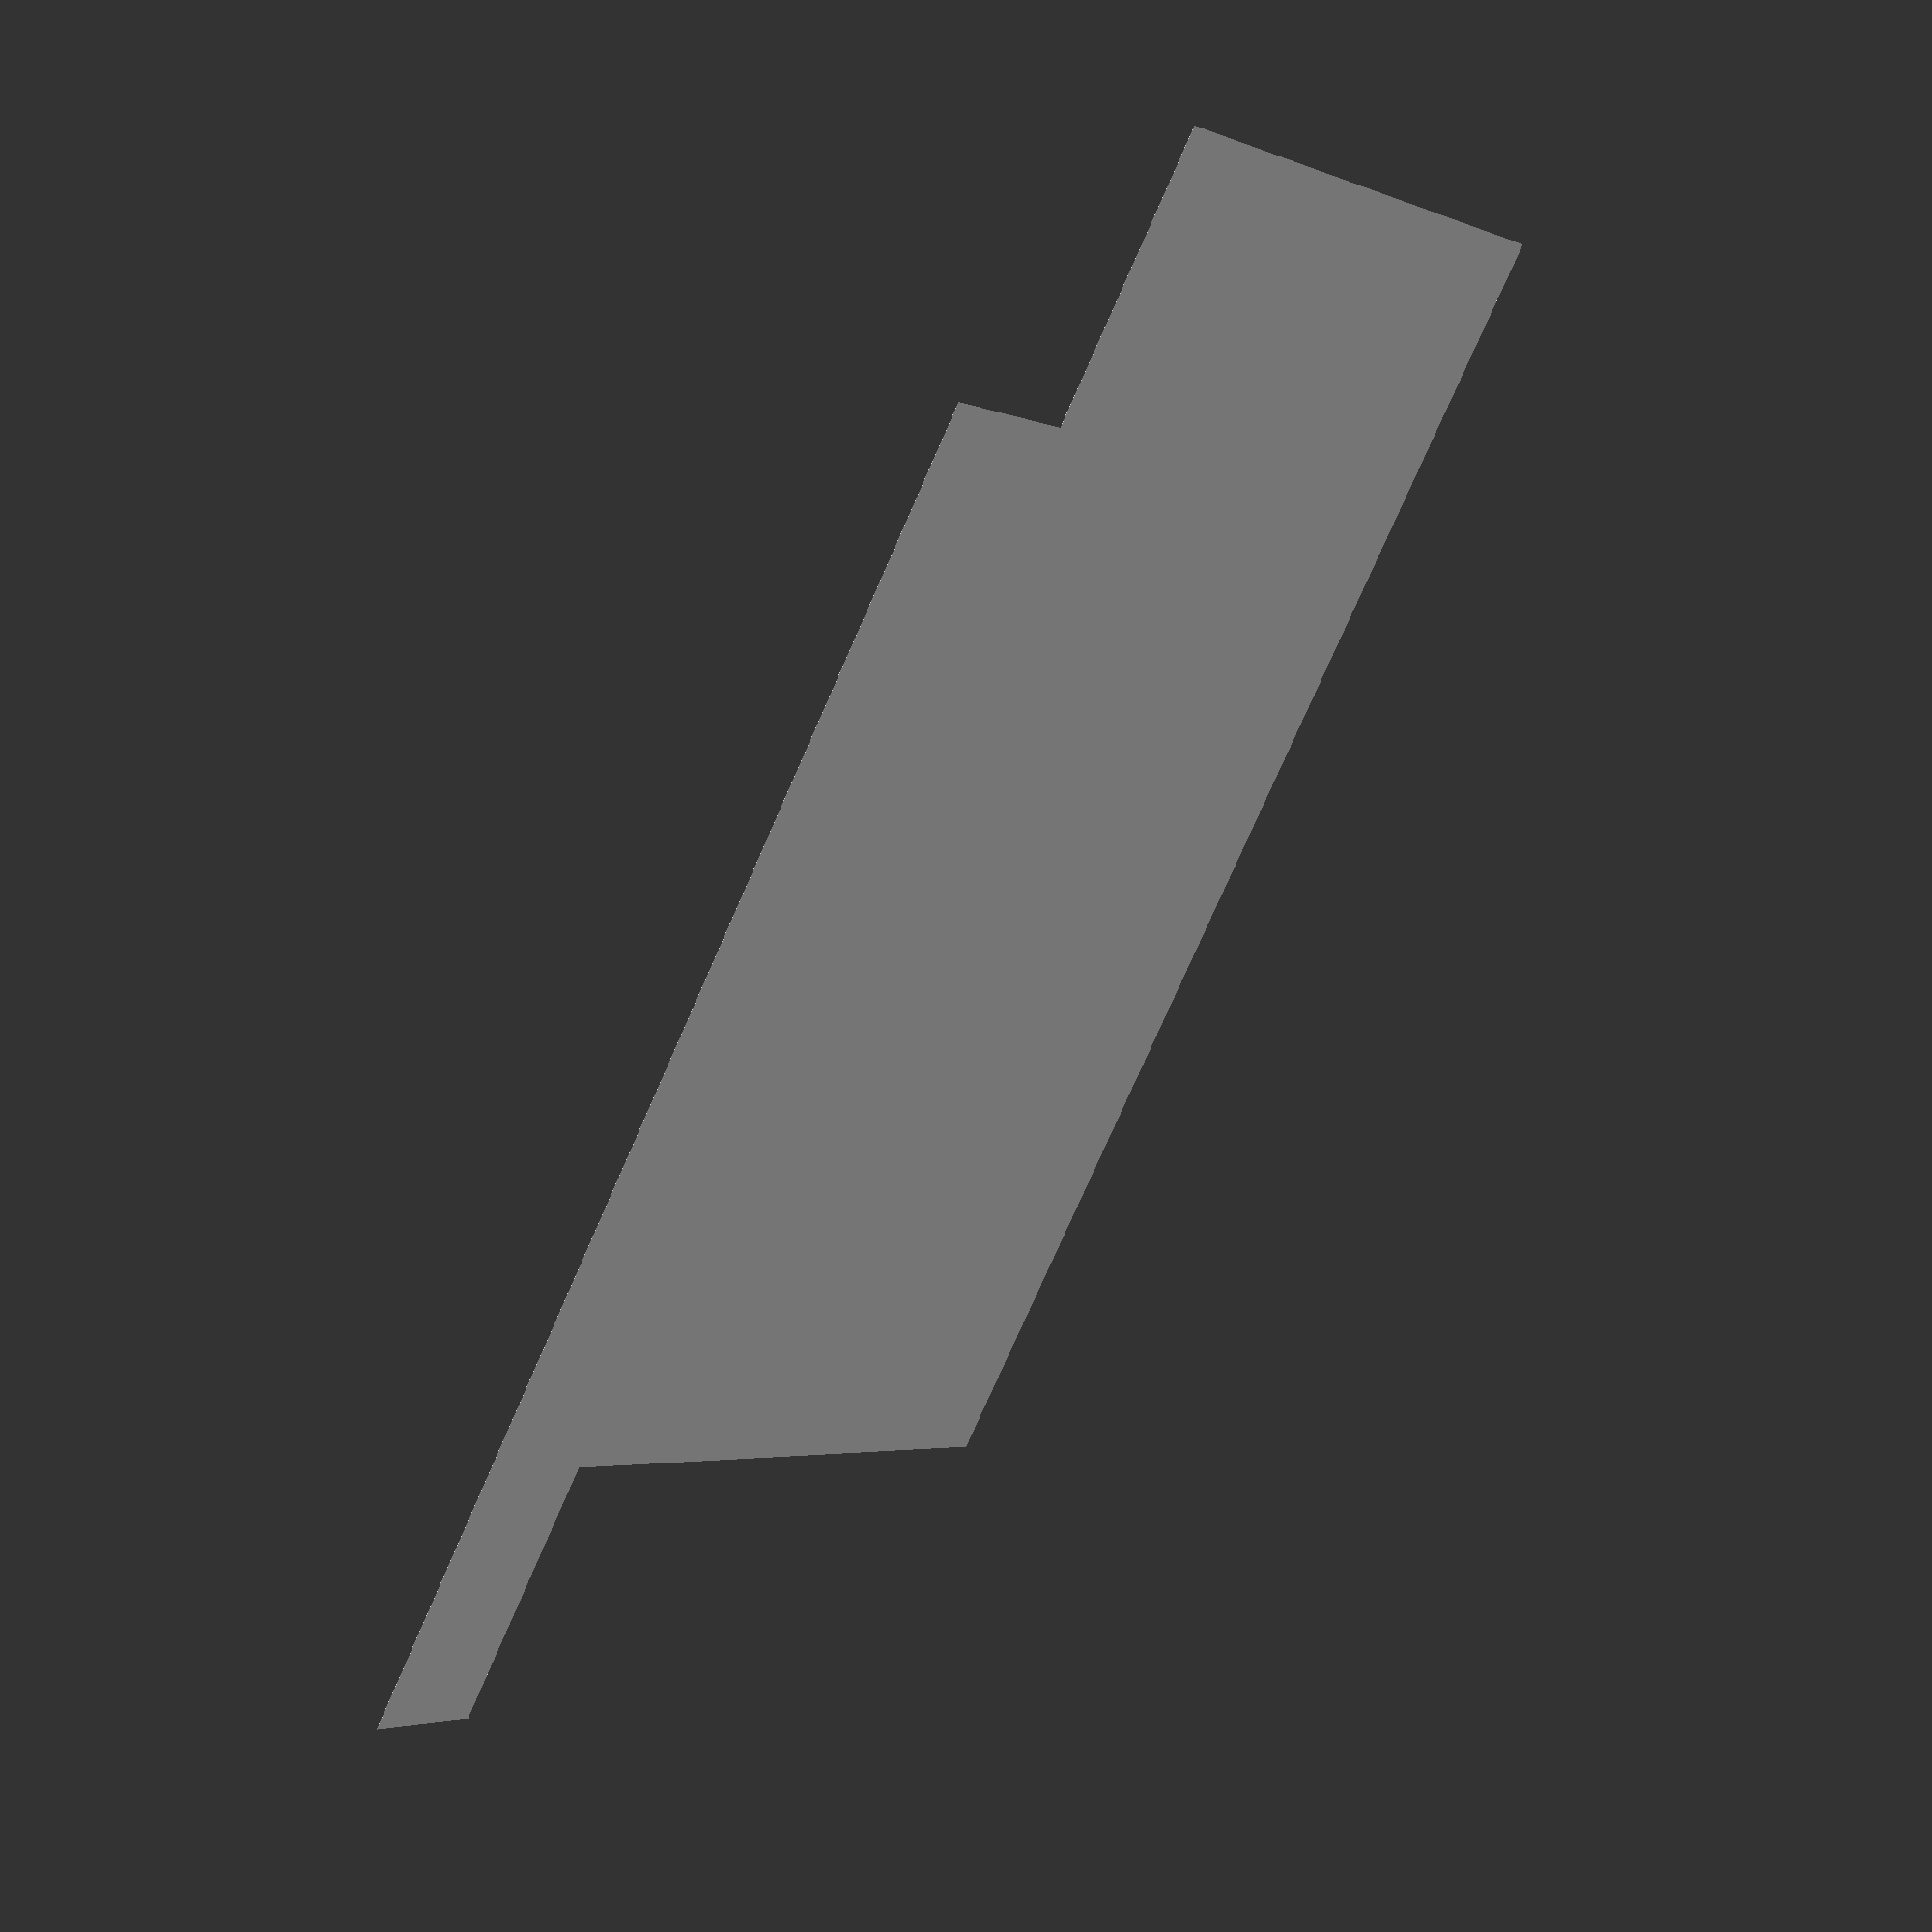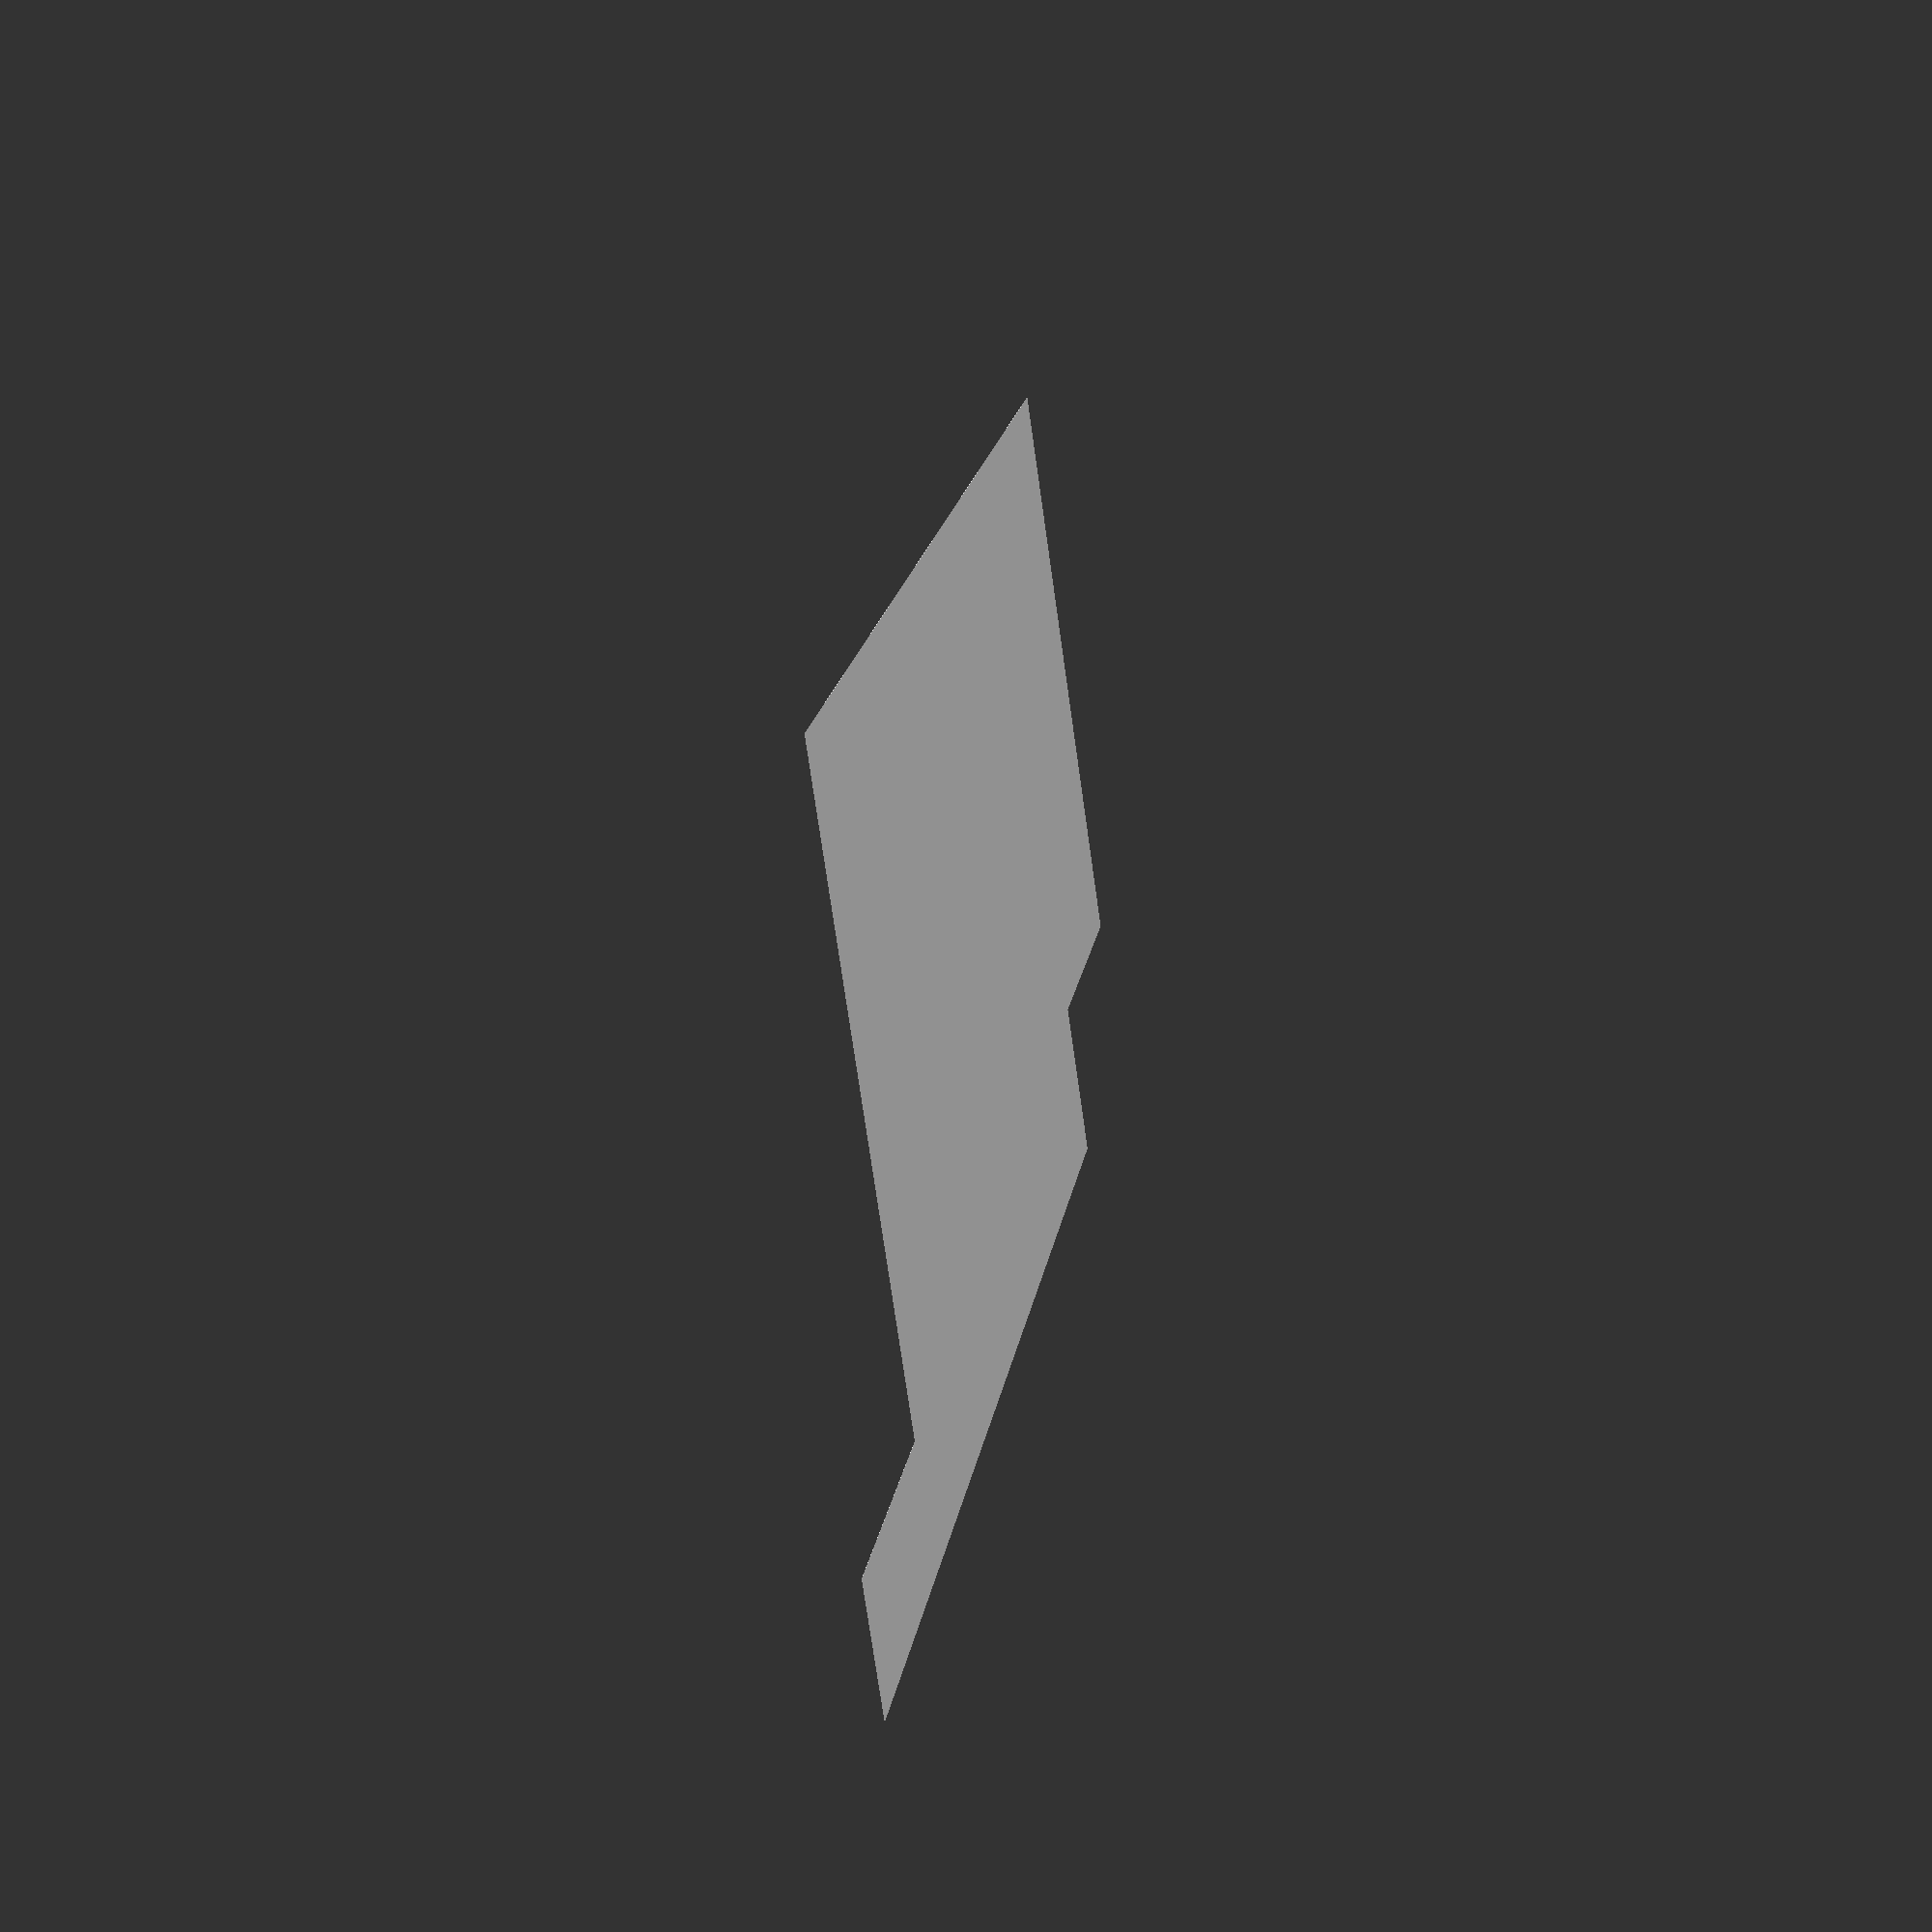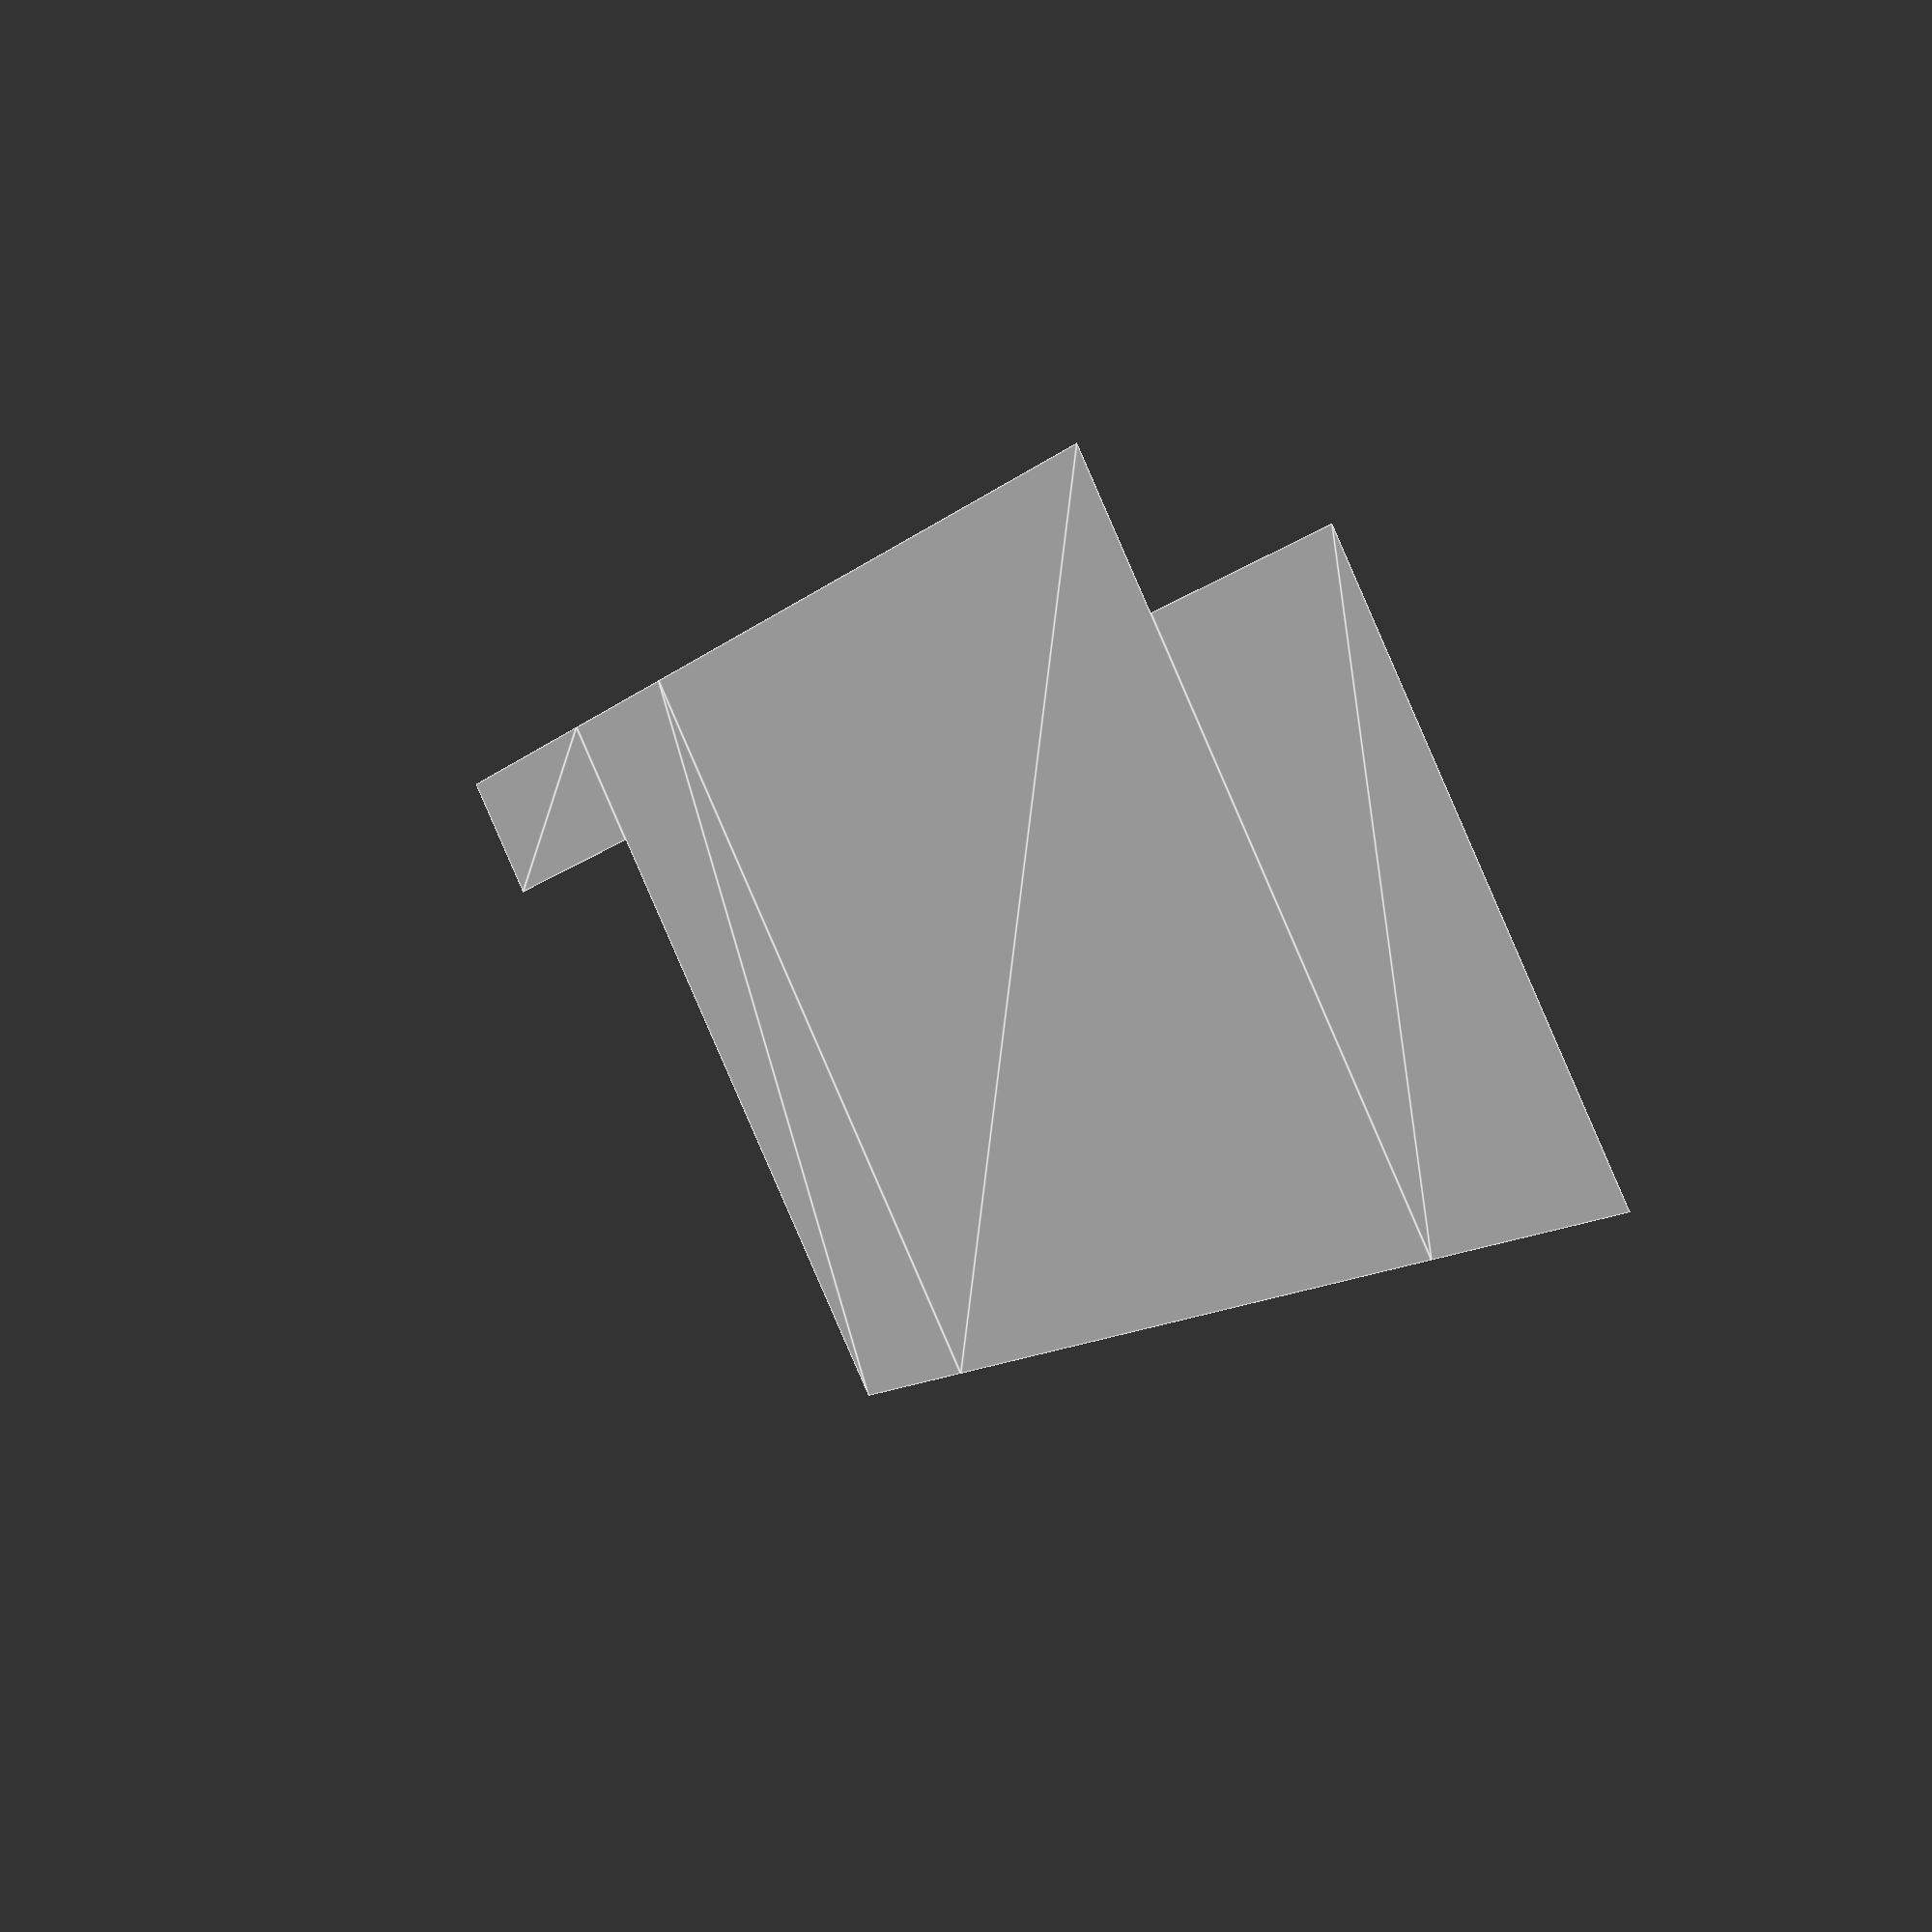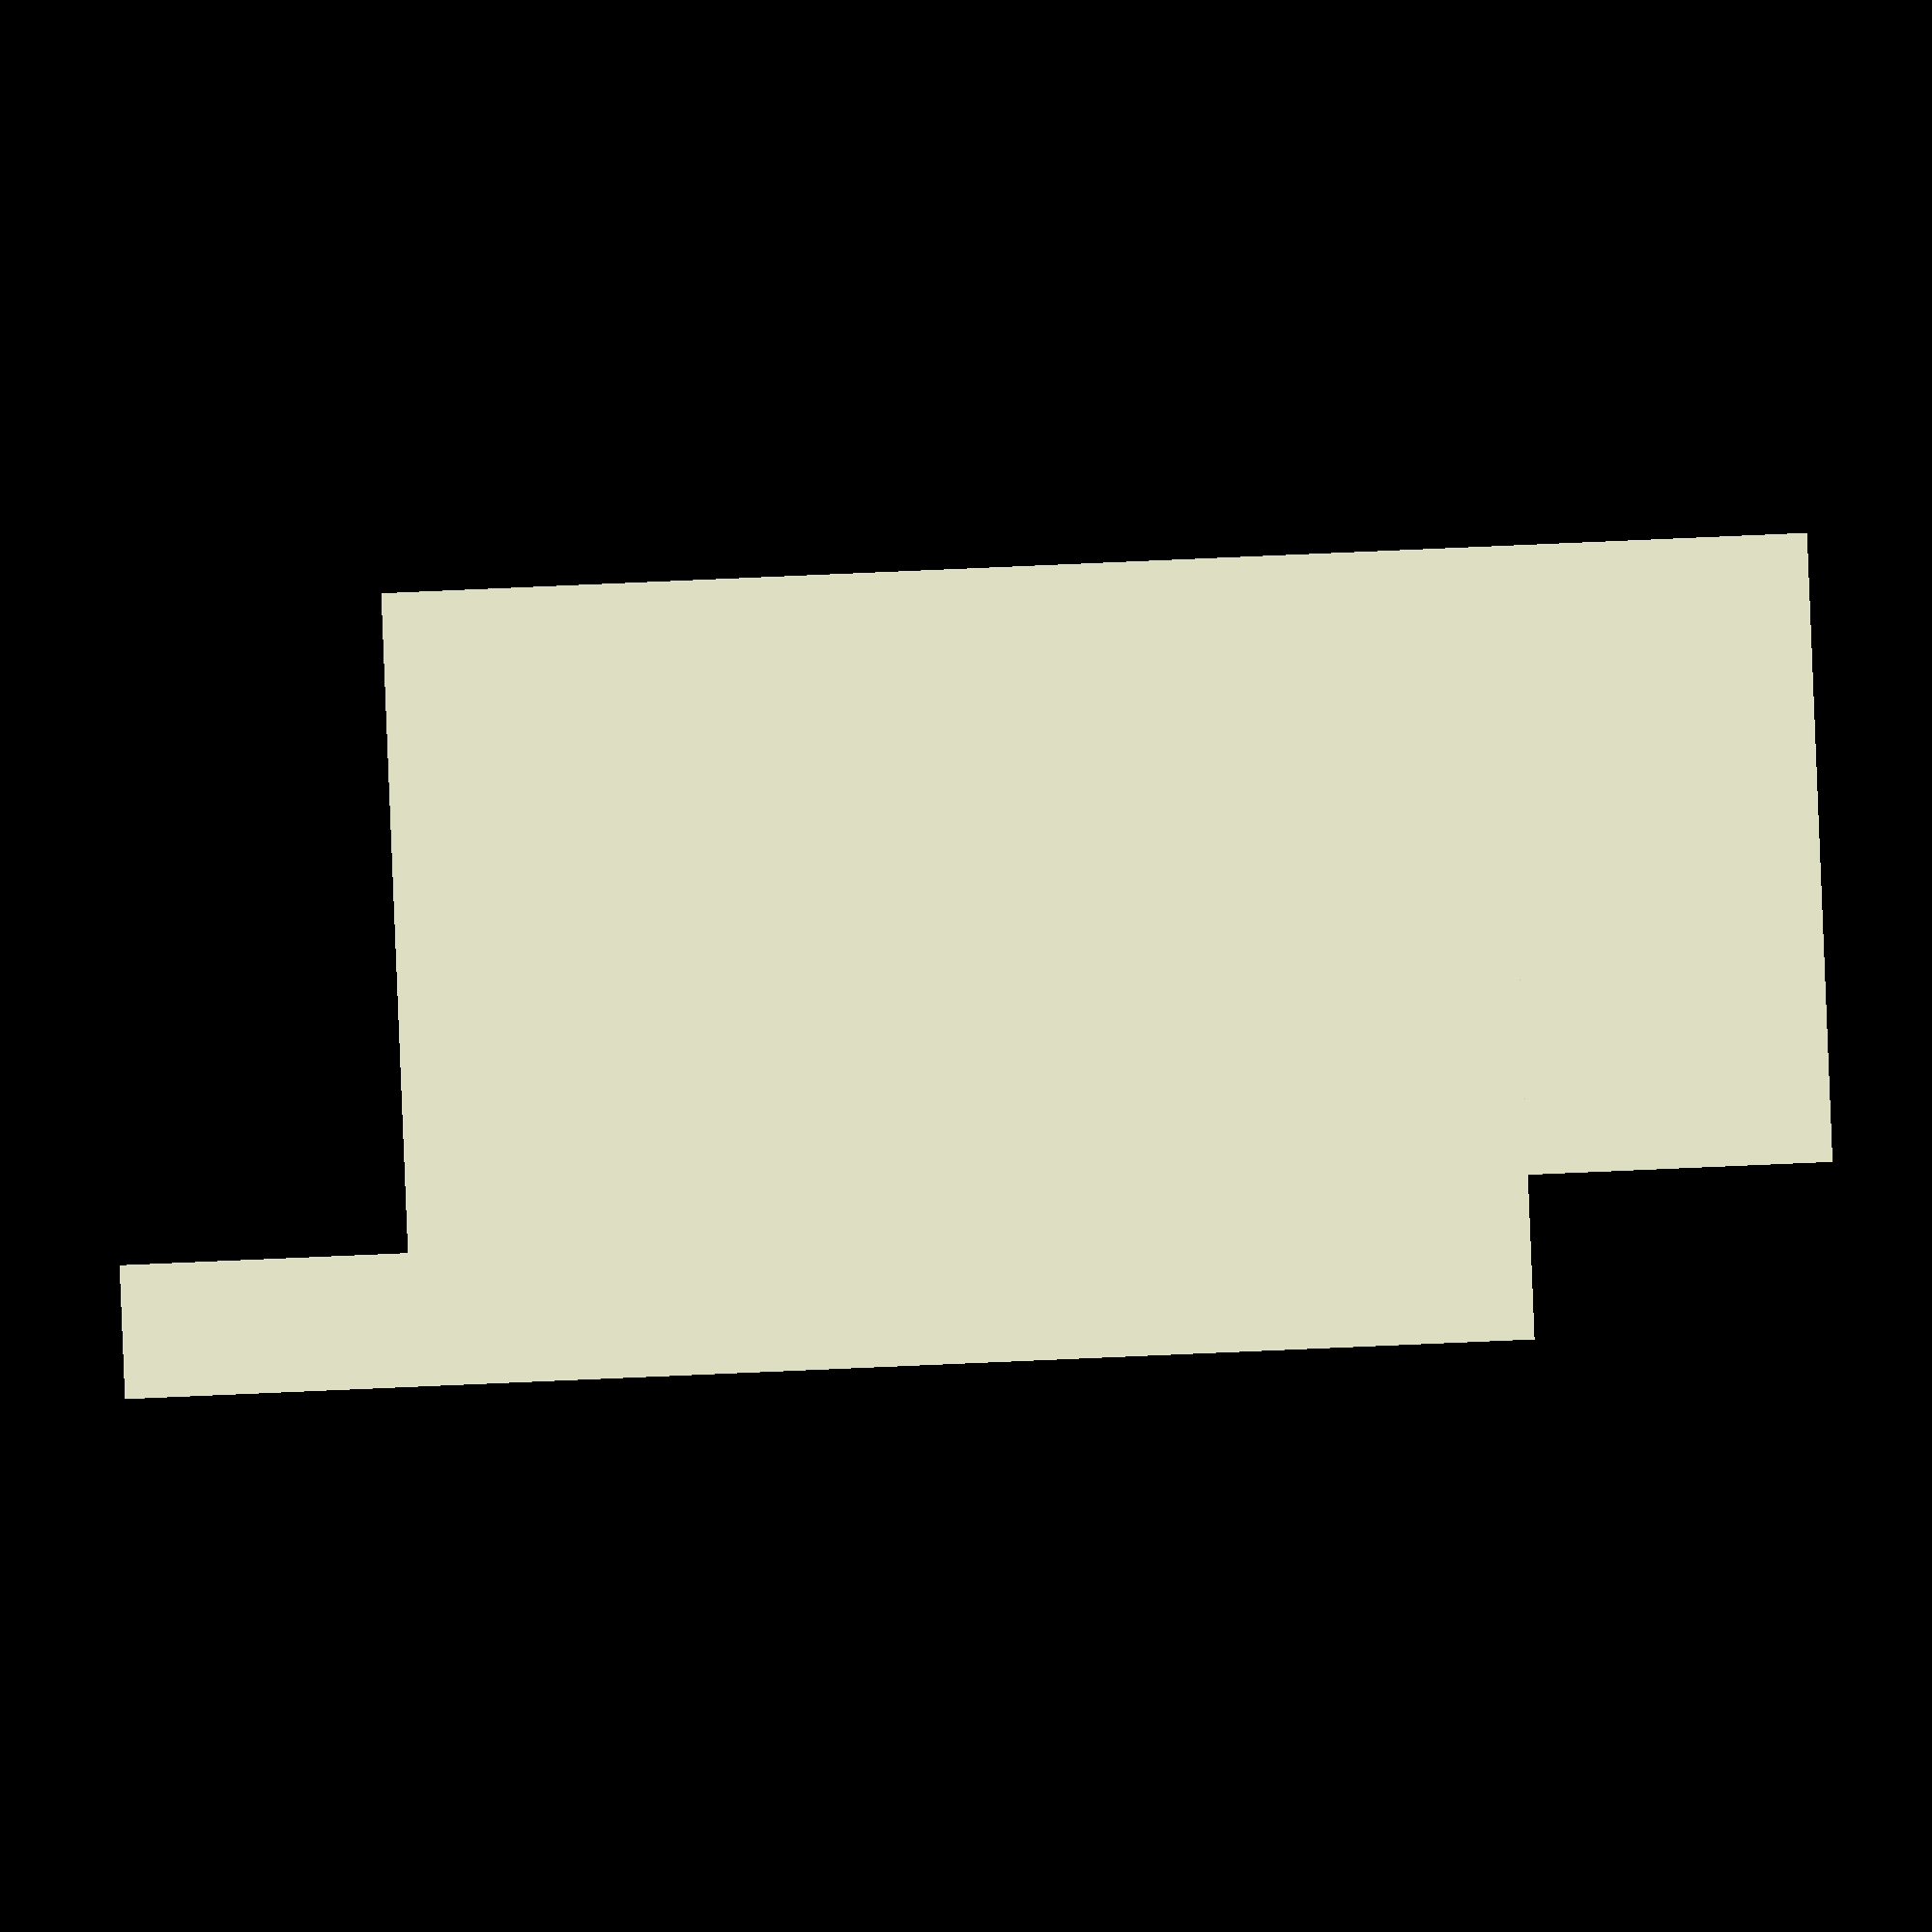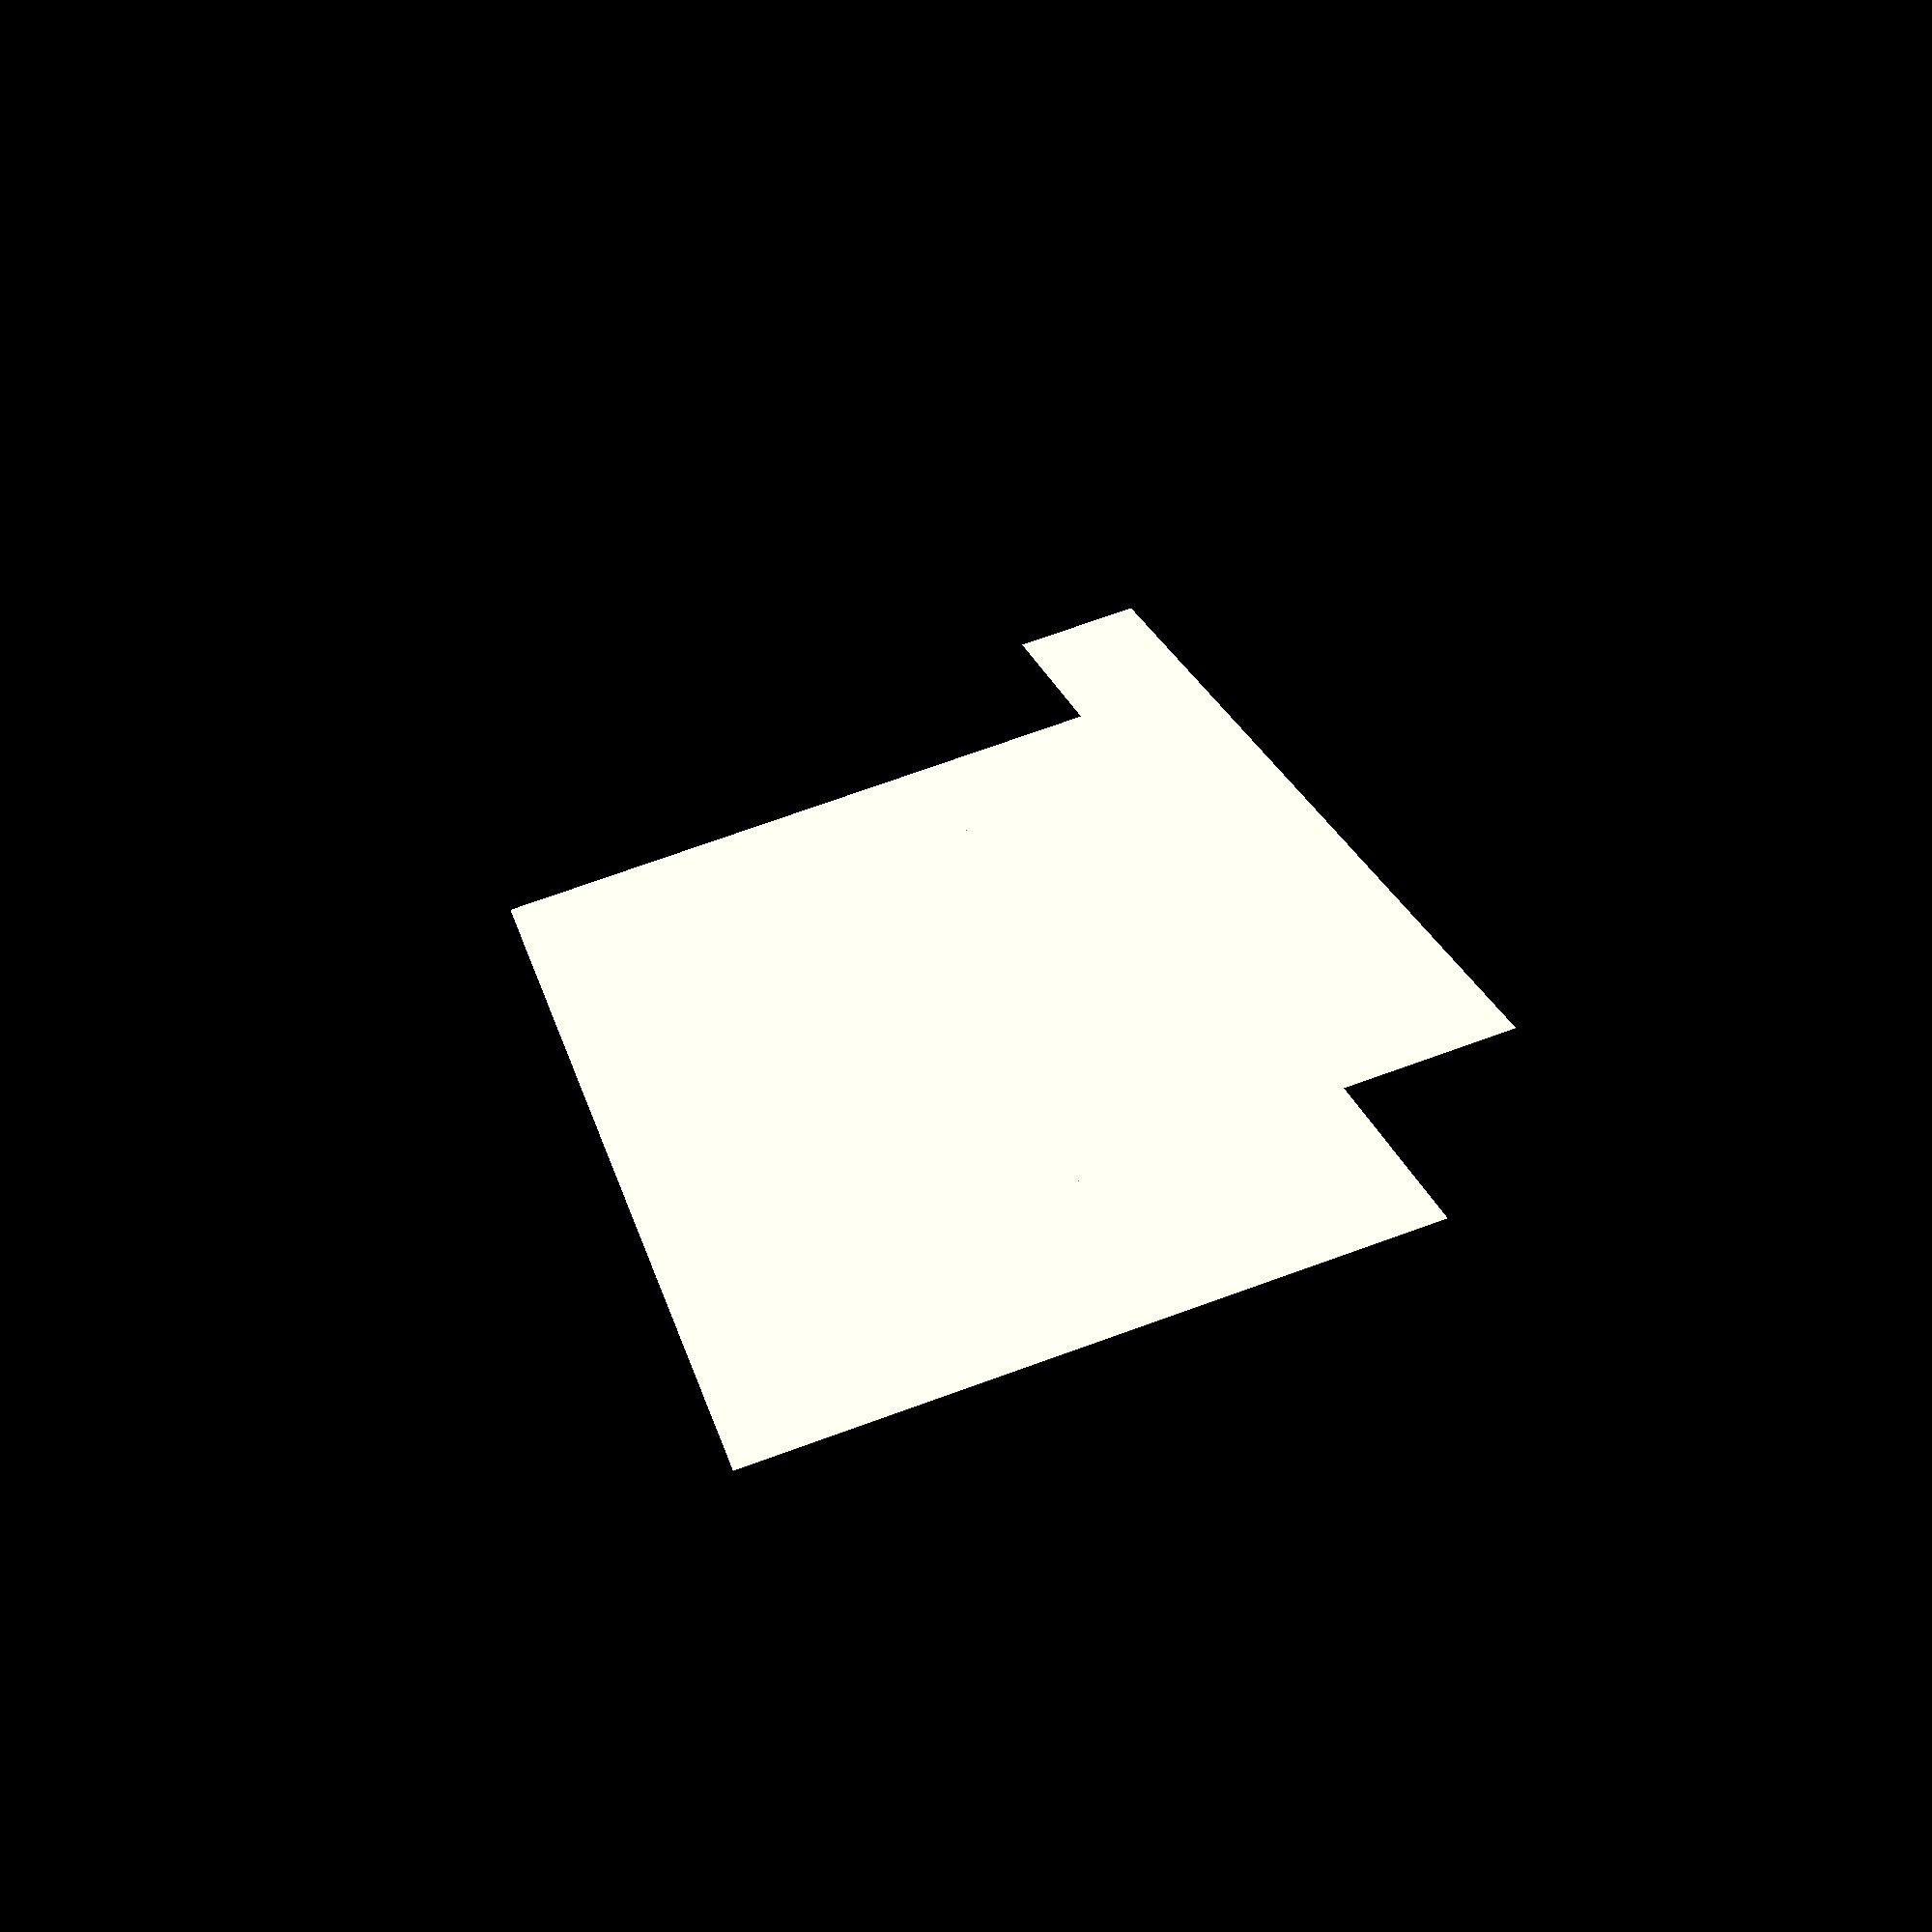
<openscad>
cellar_width = 2430;
cellar_length = 3040;
cellar_height = 2200;
cellar_front_left = 820;
cellar_front_right = 780;

office_front_window = 2620;
office_front_side_window_left = 700;
office_front_length = 2250;
office_front_width = 4700;
office_front_door_width = 1000;
office_main_width = 5930;
office_main_length = 6680;
office_storage_width = 2340;
office_back_length = 1500;
office_kitchen_width = 2340;
office_corridor_width = 1080;
office_toilet_width = 1000;
office_toilet_length = 2130;
office_height = 2620;

interior_wall_thickness = 100;//guesstimate

module cellar(){
    square([cellar_width, cellar_length]);
}

module office_floor(){
    //front office window area
    square([office_front_width, office_front_length]);
    //main office area
    translate([0,office_front_length]) square([office_main_width, office_main_length]);
    //storage, kitchen, toilet hall
    translate([0,office_front_length+office_main_length]) {
        square([office_main_width,office_back_length+interior_wall_thickness]);
    }
    //toilet
    translate([office_main_width-office_toilet_width, office_front_length+office_main_length + office_back_length + interior_wall_thickness]) {
        square([office_toilet_width, office_toilet_length]);
    }
}

//cellar();
office_floor();
</openscad>
<views>
elev=139.0 azim=35.2 roll=225.9 proj=p view=wireframe
elev=205.7 azim=313.6 roll=78.3 proj=p view=wireframe
elev=325.0 azim=229.7 roll=51.9 proj=p view=edges
elev=8.8 azim=92.3 roll=181.0 proj=o view=solid
elev=66.4 azim=347.1 roll=15.2 proj=p view=solid
</views>
